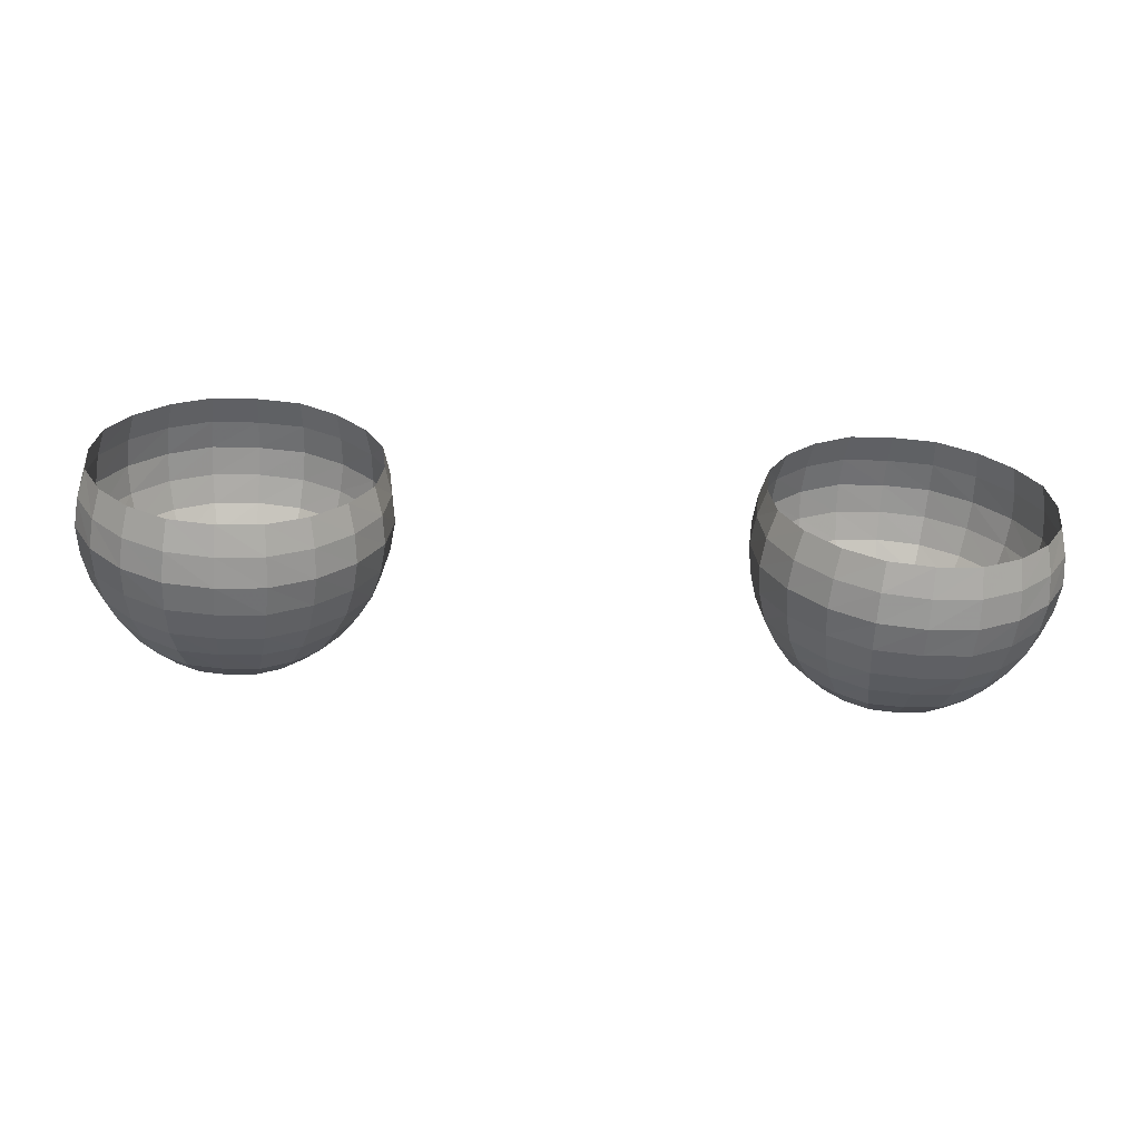
<metadata>
{"format":"obj","ext":"obj","renderer":"f3d","projection":"perspective","resolution":1024,"background":"white","views":[{"elev":-61.8,"azim":176.2,"up":"+Y"}]}
</metadata>
<code>
v 0.2325 7.284 1.358
v 0.3824 7.284 1.358
v 0.3073 7.209 1.358
v 0.3069 7.359 1.357
v -0.3077 7.209 1.358
v -0.3824 7.284 1.358
v -0.2325 7.284 1.358
v -0.3069 7.359 1.357
v 0.1634 7.285 1.245
v 0.167 7.285 1.273
v 0.1724 7.329 1.273
v 0.169 7.33 1.245
v 0.2728 7.284 1.374
v 0.2816 7.284 1.371
v 0.2828 7.291 1.371
v 0.2744 7.294 1.375
v 0.1668 7.285 1.217
v 0.1721 7.329 1.216
v 0.2534 7.284 1.378
v 0.2633 7.284 1.378
v 0.2652 7.298 1.378
v 0.2557 7.301 1.379
v 0.1741 7.284 1.189
v 0.1791 7.326 1.189
v 0.2052 7.284 1.35
v 0.2271 7.284 1.369
v 0.2306 7.309 1.37
v 0.2091 7.316 1.351
v 0.1877 7.284 1.325
v 0.1926 7.322 1.326
v 0.1746 7.284 1.3
v 0.1797 7.326 1.3
v 0.2243 7.344 1.35
v 0.21 7.355 1.325
v 0.1994 7.363 1.3
v 0.1933 7.367 1.273
v 0.1905 7.369 1.245
v 0.287 7.3 1.371
v 0.2794 7.305 1.375
v 0.193 7.367 1.217
v 0.2715 7.311 1.378
v 0.2635 7.316 1.378
v 0.199 7.363 1.189
v 0.2421 7.331 1.369
v 0.2938 7.303 1.371
v 0.2868 7.312 1.375
v 0.2227 7.402 1.245
v 0.2248 7.399 1.217
v 0.2811 7.32 1.378
v 0.2751 7.328 1.378
v 0.229 7.393 1.189
v 0.2599 7.349 1.369
v 0.2471 7.367 1.35
v 0.2369 7.382 1.325
v 0.2289 7.393 1.3
v 0.2246 7.399 1.273
v 0.2698 7.399 1.326
v 0.2655 7.413 1.301
v 0.2632 7.42 1.274
v 0.2624 7.423 1.245
v 0.3003 7.307 1.371
v 0.297 7.318 1.374
v 0.2633 7.42 1.216
v 0.2936 7.327 1.378
v 0.2904 7.336 1.378
v 0.2658 7.413 1.189
v 0.282 7.361 1.369
v 0.2754 7.382 1.35
v 0.3074 7.425 1.217
v 0.3075 7.418 1.189
v 0.3074 7.364 1.369
v 0.3075 7.386 1.35
v 0.3074 7.404 1.325
v 0.3073 7.418 1.301
v 0.3071 7.425 1.273
v 0.3073 7.428 1.246
v 0.3073 7.31 1.371
v 0.3072 7.319 1.374
v 0.3071 7.329 1.377
v 0.3071 7.338 1.377
v 0.3515 7.42 1.274
v 0.3522 7.423 1.245
v 0.3141 7.307 1.371
v 0.3174 7.318 1.374
v 0.3515 7.42 1.216
v 0.3206 7.327 1.378
v 0.3238 7.336 1.378
v 0.3492 7.413 1.189
v 0.3325 7.361 1.369
v 0.3394 7.382 1.35
v 0.345 7.399 1.326
v 0.3492 7.413 1.301
v 0.3779 7.382 1.325
v 0.3859 7.393 1.301
v 0.3901 7.399 1.273
v 0.3919 7.402 1.245
v 0.3206 7.303 1.371
v 0.3276 7.312 1.374
v 0.3901 7.399 1.217
v 0.3333 7.32 1.378
v 0.3391 7.328 1.378
v 0.386 7.393 1.189
v 0.3545 7.349 1.369
v 0.3677 7.367 1.35
v 0.4219 7.367 1.217
v 0.4159 7.363 1.189
v 0.3724 7.331 1.369
v 0.3904 7.345 1.35
v 0.4047 7.355 1.325
v 0.4155 7.363 1.301
v 0.4216 7.367 1.273
v 0.4243 7.369 1.245
v 0.3274 7.3 1.371
v 0.3348 7.305 1.374
v 0.3428 7.311 1.378
v 0.3509 7.316 1.378
v 0.4426 7.329 1.273
v 0.4459 7.33 1.245
v 0.3314 7.291 1.371
v 0.34 7.294 1.374
v 0.4428 7.329 1.216
v 0.3492 7.298 1.378
v 0.3589 7.301 1.378
v 0.4358 7.327 1.189
v 0.3841 7.31 1.369
v 0.4056 7.317 1.35
v 0.4223 7.322 1.326
v 0.4353 7.326 1.301
v 0.427 7.285 1.325
v 0.4403 7.284 1.301
v 0.4482 7.285 1.273
v 0.4515 7.285 1.245
v 0.3329 7.284 1.371
v 0.3417 7.284 1.374
v 0.4481 7.285 1.217
v 0.3515 7.284 1.377
v 0.3616 7.284 1.378
v 0.4408 7.285 1.189
v 0.3877 7.284 1.369
v 0.4097 7.285 1.35
v 0.4429 7.24 1.217
v 0.4355 7.243 1.189
v 0.3843 7.259 1.37
v 0.4057 7.253 1.351
v 0.4221 7.247 1.326
v 0.4351 7.243 1.301
v 0.4427 7.24 1.273
v 0.4461 7.239 1.245
v 0.3315 7.277 1.371
v 0.3402 7.274 1.374
v 0.3496 7.271 1.378
v 0.3594 7.268 1.378
v 0.4215 7.202 1.273
v 0.4245 7.199 1.245
v 0.3274 7.269 1.371
v 0.3351 7.264 1.374
v 0.4217 7.202 1.217
v 0.3432 7.258 1.378
v 0.3515 7.252 1.378
v 0.4156 7.206 1.189
v 0.3728 7.237 1.369
v 0.3905 7.225 1.35
v 0.4046 7.214 1.326
v 0.4152 7.206 1.301
v 0.3676 7.202 1.35
v 0.3777 7.187 1.325
v 0.3856 7.176 1.301
v 0.39 7.17 1.273
v 0.3919 7.167 1.245
v 0.3206 7.266 1.371
v 0.3277 7.256 1.375
v 0.39 7.17 1.217
v 0.3336 7.248 1.378
v 0.3396 7.24 1.379
v 0.3857 7.176 1.189
v 0.3548 7.22 1.37
v 0.3521 7.146 1.245
v 0.3513 7.149 1.217
v 0.3207 7.242 1.378
v 0.3241 7.232 1.379
v 0.3489 7.156 1.189
v 0.3326 7.208 1.37
v 0.3392 7.187 1.351
v 0.3448 7.17 1.326
v 0.349 7.156 1.301
v 0.3513 7.149 1.274
v 0.3142 7.262 1.371
v 0.3175 7.251 1.374
v 0.3075 7.151 1.3
v 0.3073 7.144 1.273
v 0.3072 7.14 1.245
v 0.307 7.258 1.371
v 0.3075 7.25 1.374
v 0.307 7.144 1.217
v 0.3075 7.24 1.378
v 0.3074 7.23 1.378
v 0.3072 7.152 1.189
v 0.3074 7.204 1.369
v 0.3072 7.183 1.35
v 0.3077 7.165 1.325
v 0.2751 7.186 1.351
v 0.27 7.17 1.326
v 0.266 7.156 1.301
v 0.2634 7.149 1.273
v 0.2623 7.146 1.245
v 0.3003 7.262 1.371
v 0.2971 7.251 1.374
v 0.2631 7.149 1.216
v 0.2939 7.242 1.378
v 0.2907 7.232 1.379
v 0.2654 7.157 1.189
v 0.282 7.208 1.37
v 0.2226 7.168 1.245
v 0.2245 7.171 1.217
v 0.2814 7.249 1.378
v 0.2754 7.241 1.379
v 0.2289 7.177 1.189
v 0.2601 7.219 1.369
v 0.2471 7.202 1.35
v 0.2369 7.187 1.325
v 0.2294 7.176 1.3
v 0.2249 7.17 1.273
v 0.2938 7.266 1.371
v 0.2871 7.256 1.374
v 0.1996 7.206 1.301
v 0.1932 7.202 1.273
v 0.1903 7.2 1.245
v 0.2873 7.269 1.371
v 0.2796 7.264 1.374
v 0.193 7.202 1.217
v 0.2718 7.258 1.378
v 0.2638 7.253 1.378
v 0.1992 7.206 1.189
v 0.2424 7.237 1.369
v 0.2246 7.224 1.35
v 0.2105 7.214 1.325
v 0.2097 7.253 1.35
v 0.1928 7.247 1.326
v 0.1797 7.243 1.301
v 0.1722 7.24 1.273
v 0.1688 7.239 1.244
v 0.2829 7.277 1.371
v 0.2745 7.274 1.374
v 0.172 7.24 1.216
v 0.2654 7.271 1.378
v 0.2559 7.268 1.378
v 0.1794 7.243 1.189
v 0.231 7.259 1.37
v 0.3202 7.295 1.369
v 0.3163 7.298 1.369
v 0.3227 7.29 1.369
v 0.2968 7.297 1.369
v 0.3014 7.3 1.369
v 0.2911 7.289 1.369
v 0.2933 7.294 1.369
v 0.3231 7.28 1.369
v 0.3237 7.285 1.369
v 0.3129 7.269 1.369
v 0.3026 7.268 1.369
v 0.3078 7.268 1.369
v 0.2916 7.279 1.369
v 0.2905 7.284 1.369
v 0.2941 7.274 1.369
v 0.2979 7.271 1.369
v 0.3116 7.3 1.369
v 0.3065 7.301 1.369
v 0.3174 7.271 1.369
v 0.3209 7.275 1.369
v -0.1634 7.285 1.245
v -0.169 7.33 1.245
v -0.1724 7.329 1.273
v -0.167 7.285 1.273
v -0.2728 7.284 1.374
v -0.2744 7.294 1.375
v -0.2828 7.291 1.371
v -0.2816 7.284 1.371
v -0.1668 7.285 1.217
v -0.1721 7.329 1.216
v -0.2534 7.284 1.378
v -0.2557 7.301 1.379
v -0.2652 7.298 1.378
v -0.2633 7.284 1.378
v -0.1741 7.284 1.189
v -0.1791 7.326 1.189
v -0.2052 7.284 1.35
v -0.2091 7.316 1.351
v -0.2306 7.309 1.37
v -0.2271 7.284 1.369
v -0.1877 7.284 1.325
v -0.1926 7.322 1.326
v -0.1746 7.284 1.3
v -0.1797 7.326 1.3
v -0.21 7.355 1.325
v -0.2243 7.344 1.35
v -0.1994 7.363 1.3
v -0.1933 7.367 1.273
v -0.1905 7.369 1.245
v -0.2794 7.305 1.375
v -0.287 7.3 1.371
v -0.193 7.367 1.217
v -0.2635 7.316 1.378
v -0.2715 7.311 1.378
v -0.199 7.363 1.189
v -0.2421 7.331 1.369
v -0.2868 7.312 1.375
v -0.2938 7.303 1.371
v -0.2248 7.399 1.217
v -0.2227 7.402 1.245
v -0.2751 7.328 1.378
v -0.2811 7.32 1.378
v -0.229 7.393 1.189
v -0.2471 7.367 1.35
v -0.2599 7.349 1.369
v -0.2369 7.382 1.325
v -0.2289 7.393 1.3
v -0.2246 7.399 1.273
v -0.2655 7.413 1.301
v -0.2698 7.399 1.326
v -0.2632 7.42 1.274
v -0.2624 7.423 1.245
v -0.297 7.318 1.374
v -0.3003 7.307 1.371
v -0.2633 7.42 1.216
v -0.2904 7.336 1.378
v -0.2936 7.327 1.378
v -0.2658 7.413 1.189
v -0.2754 7.382 1.35
v -0.282 7.361 1.369
v -0.3075 7.418 1.189
v -0.3074 7.425 1.217
v -0.3075 7.386 1.35
v -0.3074 7.364 1.369
v -0.3074 7.404 1.325
v -0.3073 7.418 1.301
v -0.3071 7.425 1.273
v -0.3073 7.428 1.246
v -0.3072 7.319 1.374
v -0.3073 7.31 1.371
v -0.3071 7.338 1.377
v -0.3072 7.329 1.377
v -0.3522 7.423 1.245
v -0.3515 7.42 1.274
v -0.3174 7.318 1.374
v -0.3141 7.307 1.371
v -0.3515 7.42 1.216
v -0.3238 7.336 1.378
v -0.3206 7.327 1.378
v -0.3492 7.413 1.189
v -0.3394 7.382 1.35
v -0.3325 7.361 1.369
v -0.345 7.399 1.326
v -0.3492 7.413 1.301
v -0.3859 7.393 1.301
v -0.3779 7.382 1.325
v -0.3901 7.399 1.273
v -0.3919 7.402 1.245
v -0.3276 7.312 1.374
v -0.3206 7.303 1.371
v -0.3901 7.399 1.217
v -0.3391 7.328 1.378
v -0.3333 7.32 1.378
v -0.386 7.393 1.189
v -0.3677 7.367 1.35
v -0.3545 7.349 1.369
v -0.4159 7.363 1.189
v -0.4219 7.367 1.217
v -0.3904 7.345 1.35
v -0.3724 7.331 1.369
v -0.4047 7.355 1.325
v -0.4155 7.363 1.301
v -0.4216 7.367 1.273
v -0.4243 7.369 1.245
v -0.3348 7.305 1.374
v -0.3274 7.3 1.371
v -0.3509 7.316 1.378
v -0.3428 7.311 1.378
v -0.4459 7.33 1.245
v -0.4426 7.329 1.273
v -0.34 7.294 1.374
v -0.3314 7.291 1.371
v -0.4428 7.329 1.216
v -0.3589 7.301 1.378
v -0.3492 7.298 1.378
v -0.4358 7.327 1.189
v -0.4056 7.317 1.35
v -0.3841 7.31 1.369
v -0.4223 7.322 1.326
v -0.4353 7.326 1.301
v -0.4403 7.284 1.301
v -0.427 7.285 1.325
v -0.4482 7.285 1.273
v -0.4515 7.285 1.245
v -0.3417 7.284 1.374
v -0.3329 7.284 1.371
v -0.4481 7.285 1.217
v -0.3616 7.284 1.378
v -0.3515 7.284 1.377
v -0.4408 7.285 1.189
v -0.4097 7.285 1.35
v -0.3877 7.284 1.369
v -0.4355 7.243 1.189
v -0.4429 7.24 1.217
v -0.4057 7.253 1.351
v -0.3843 7.259 1.37
v -0.4221 7.247 1.326
v -0.4351 7.243 1.301
v -0.4427 7.24 1.273
v -0.4461 7.239 1.245
v -0.3402 7.274 1.374
v -0.3315 7.277 1.371
v -0.3594 7.268 1.378
v -0.3496 7.271 1.378
v -0.4245 7.199 1.245
v -0.4215 7.202 1.273
v -0.3351 7.264 1.374
v -0.3274 7.269 1.371
v -0.4217 7.202 1.217
v -0.3515 7.252 1.378
v -0.3432 7.258 1.378
v -0.4156 7.206 1.189
v -0.3905 7.225 1.35
v -0.3728 7.237 1.369
v -0.4046 7.214 1.326
v -0.4152 7.206 1.301
v -0.3777 7.187 1.325
v -0.3676 7.202 1.35
v -0.3856 7.176 1.301
v -0.39 7.17 1.273
v -0.3919 7.167 1.245
v -0.3277 7.256 1.375
v -0.3206 7.266 1.371
v -0.39 7.17 1.217
v -0.3396 7.24 1.379
v -0.3336 7.248 1.378
v -0.3857 7.176 1.189
v -0.3548 7.22 1.37
v -0.3513 7.149 1.217
v -0.3521 7.146 1.245
v -0.3241 7.232 1.379
v -0.3207 7.242 1.378
v -0.3489 7.156 1.189
v -0.3392 7.187 1.351
v -0.3326 7.208 1.37
v -0.3448 7.17 1.326
v -0.349 7.156 1.301
v -0.3513 7.149 1.274
v -0.3175 7.251 1.374
v -0.3142 7.262 1.371
v -0.3073 7.144 1.273
v -0.3075 7.151 1.3
v -0.3072 7.14 1.245
v -0.3075 7.25 1.374
v -0.307 7.258 1.371
v -0.307 7.144 1.217
v -0.3074 7.23 1.378
v -0.3075 7.24 1.378
v -0.3072 7.152 1.189
v -0.3071 7.183 1.35
v -0.3074 7.204 1.369
v -0.3077 7.165 1.325
v -0.27 7.17 1.326
v -0.2751 7.186 1.351
v -0.266 7.156 1.301
v -0.2634 7.149 1.273
v -0.2623 7.146 1.245
v -0.2971 7.251 1.374
v -0.3003 7.262 1.371
v -0.2631 7.149 1.216
v -0.2907 7.232 1.379
v -0.2939 7.242 1.378
v -0.2654 7.157 1.189
v -0.282 7.208 1.37
v -0.2245 7.171 1.217
v -0.2226 7.168 1.245
v -0.2754 7.241 1.379
v -0.2814 7.249 1.378
v -0.2289 7.177 1.189
v -0.2471 7.202 1.35
v -0.2601 7.219 1.369
v -0.2369 7.187 1.325
v -0.2294 7.176 1.3
v -0.2249 7.17 1.273
v -0.2871 7.256 1.374
v -0.2938 7.266 1.371
v -0.1932 7.202 1.273
v -0.1996 7.206 1.301
v -0.1903 7.2 1.245
v -0.2796 7.264 1.374
v -0.2873 7.269 1.371
v -0.193 7.202 1.217
v -0.2638 7.253 1.378
v -0.2718 7.258 1.378
v -0.1992 7.206 1.189
v -0.2246 7.224 1.35
v -0.2424 7.237 1.369
v -0.2105 7.214 1.325
v -0.1928 7.247 1.326
v -0.2097 7.253 1.35
v -0.1797 7.243 1.301
v -0.1722 7.24 1.273
v -0.1688 7.239 1.244
v -0.2745 7.274 1.374
v -0.2829 7.277 1.371
v -0.172 7.24 1.216
v -0.2559 7.268 1.378
v -0.2654 7.271 1.378
v -0.1794 7.243 1.189
v -0.231 7.259 1.37
v -0.3175 7.297 1.369
v -0.321 7.293 1.369
v -0.3231 7.289 1.369
v -0.298 7.298 1.369
v -0.3028 7.3 1.369
v -0.2916 7.29 1.369
v -0.2942 7.295 1.369
v -0.3237 7.284 1.369
v -0.3226 7.279 1.369
v -0.3115 7.268 1.369
v -0.3063 7.268 1.369
v -0.3013 7.269 1.369
v -0.2911 7.28 1.369
v -0.2905 7.285 1.369
v -0.2933 7.275 1.369
v -0.2967 7.271 1.369
v -0.3079 7.301 1.369
v -0.313 7.3 1.369
v -0.3162 7.271 1.369
v -0.3201 7.274 1.369
f 4 1 3 2
f 6 5 7 8
f 9 10 11 12
f 13 14 15 16
f 17 9 12 18
f 19 20 21 22
f 23 17 18 24
f 25 26 27 28
f 29 25 28 30
f 31 29 30 32
f 10 31 32 11
f 30 28 33 34
f 32 30 34 35
f 11 32 35 36
f 12 11 36 37
f 16 15 38 39
f 18 12 37 40
f 22 21 41 42
f 24 18 40 43
f 28 27 44 33
f 39 38 45 46
f 40 37 47 48
f 42 41 49 50
f 43 40 48 51
f 33 44 52 53
f 34 33 53 54
f 35 34 54 55
f 36 35 55 56
f 37 36 56 47
f 55 54 57 58
f 56 55 58 59
f 47 56 59 60
f 46 45 61 62
f 48 47 60 63
f 50 49 64 65
f 51 48 63 66
f 53 52 67 68
f 54 53 68 57
f 66 63 69 70
f 68 67 71 72
f 57 68 72 73
f 58 57 73 74
f 59 58 74 75
f 60 59 75 76
f 62 61 77 78
f 63 60 76 69
f 65 64 79 80
f 76 75 81 82
f 78 77 83 84
f 69 76 82 85
f 80 79 86 87
f 70 69 85 88
f 72 71 89 90
f 73 72 90 91
f 74 73 91 92
f 75 74 92 81
f 92 91 93 94
f 81 92 94 95
f 82 81 95 96
f 84 83 97 98
f 85 82 96 99
f 87 86 100 101
f 88 85 99 102
f 90 89 103 104
f 91 90 104 93
f 102 99 105 106
f 104 103 107 108
f 93 104 108 109
f 94 93 109 110
f 95 94 110 111
f 96 95 111 112
f 98 97 113 114
f 99 96 112 105
f 101 100 115 116
f 112 111 117 118
f 114 113 119 120
f 105 112 118 121
f 116 115 122 123
f 106 105 121 124
f 108 107 125 126
f 109 108 126 127
f 110 109 127 128
f 111 110 128 117
f 128 127 129 130
f 117 128 130 131
f 118 117 131 132
f 120 119 133 134
f 121 118 132 135
f 123 122 136 137
f 124 121 135 138
f 126 125 139 140
f 127 126 140 129
f 138 135 141 142
f 140 139 143 144
f 129 140 144 145
f 130 129 145 146
f 131 130 146 147
f 132 131 147 148
f 134 133 149 150
f 135 132 148 141
f 137 136 151 152
f 148 147 153 154
f 150 149 155 156
f 141 148 154 157
f 152 151 158 159
f 142 141 157 160
f 144 143 161 162
f 145 144 162 163
f 146 145 163 164
f 147 146 164 153
f 163 162 165 166
f 164 163 166 167
f 153 164 167 168
f 154 153 168 169
f 156 155 170 171
f 157 154 169 172
f 159 158 173 174
f 160 157 172 175
f 162 161 176 165
f 172 169 177 178
f 174 173 179 180
f 175 172 178 181
f 165 176 182 183
f 166 165 183 184
f 167 166 184 185
f 168 167 185 186
f 169 168 186 177
f 171 170 187 188
f 186 185 189 190
f 177 186 190 191
f 188 187 192 193
f 178 177 191 194
f 180 179 195 196
f 181 178 194 197
f 183 182 198 199
f 184 183 199 200
f 185 184 200 189
f 200 199 201 202
f 189 200 202 203
f 190 189 203 204
f 191 190 204 205
f 193 192 206 207
f 194 191 205 208
f 196 195 209 210
f 197 194 208 211
f 199 198 212 201
f 208 205 213 214
f 210 209 215 216
f 211 208 214 217
f 201 212 218 219
f 202 201 219 220
f 203 202 220 221
f 204 203 221 222
f 205 204 222 213
f 207 206 223 224
f 222 221 225 226
f 213 222 226 227
f 224 223 228 229
f 214 213 227 230
f 216 215 231 232
f 217 214 230 233
f 219 218 234 235
f 220 219 235 236
f 221 220 236 225
f 236 235 237 238
f 225 236 238 239
f 226 225 239 240
f 227 226 240 241
f 229 228 242 243
f 230 227 241 244
f 232 231 245 246
f 233 230 244 247
f 235 234 248 237
f 244 241 9 17
f 246 245 20 19
f 247 244 17 23
f 237 248 26 25
f 238 237 25 29
f 239 238 29 31
f 240 239 31 10
f 241 240 10 9
f 243 242 14 13
f 263 228 223 264
f 261 242 228 263
f 262 14 242 261
f 14 262 254 15
f 255 38 15 254
f 38 255 252 45
f 253 61 45 252
f 266 77 61 253
f 264 223 206 259
f 259 206 192 260
f 260 192 187 258
f 258 187 170 267
f 267 170 155 268
f 268 155 149 256
f 256 149 133 257
f 257 133 119 251
f 113 249 251 119
f 249 113 97 250
f 250 97 83 265
f 77 266 265 83
f 20 13 16 21
f 21 16 39 41
f 41 39 46 49
f 49 46 62 64
f 64 62 78 79
f 79 78 84 86
f 86 84 98 100
f 100 98 114 115
f 115 114 120 122
f 122 120 134 136
f 136 134 150 151
f 151 150 156 158
f 158 156 171 173
f 173 171 188 179
f 179 188 193 195
f 195 193 207 209
f 209 207 224 215
f 215 224 229 231
f 231 229 243 245
f 245 243 13 20
f 26 19 22 27
f 27 22 42 44
f 44 42 50 52
f 52 50 65 67
f 67 65 80 71
f 71 80 87 89
f 89 87 101 103
f 103 101 116 107
f 107 116 123 125
f 125 123 137 139
f 139 137 152 143
f 143 152 159 161
f 161 159 174 176
f 176 174 180 182
f 182 180 196 198
f 198 196 210 212
f 212 210 216 218
f 218 216 232 234
f 234 232 246 248
f 248 246 19 26
f 269 270 271 272
f 273 274 275 276
f 277 278 270 269
f 279 280 281 282
f 283 284 278 277
f 285 286 287 288
f 289 290 286 285
f 291 292 290 289
f 272 271 292 291
f 290 293 294 286
f 292 295 293 290
f 271 296 295 292
f 270 297 296 271
f 274 298 299 275
f 278 300 297 270
f 280 301 302 281
f 284 303 300 278
f 286 294 304 287
f 298 305 306 299
f 300 307 308 297
f 301 309 310 302
f 303 311 307 300
f 294 312 313 304
f 293 314 312 294
f 295 315 314 293
f 296 316 315 295
f 297 308 316 296
f 315 317 318 314
f 316 319 317 315
f 308 320 319 316
f 305 321 322 306
f 307 323 320 308
f 309 324 325 310
f 311 326 323 307
f 312 327 328 313
f 314 318 327 312
f 326 329 330 323
f 327 331 332 328
f 318 333 331 327
f 317 334 333 318
f 319 335 334 317
f 320 336 335 319
f 321 337 338 322
f 323 330 336 320
f 324 339 340 325
f 336 341 342 335
f 337 343 344 338
f 330 345 341 336
f 339 346 347 340
f 329 348 345 330
f 331 349 350 332
f 333 351 349 331
f 334 352 351 333
f 335 342 352 334
f 352 353 354 351
f 342 355 353 352
f 341 356 355 342
f 343 357 358 344
f 345 359 356 341
f 346 360 361 347
f 348 362 359 345
f 349 363 364 350
f 351 354 363 349
f 362 365 366 359
f 363 367 368 364
f 354 369 367 363
f 353 370 369 354
f 355 371 370 353
f 356 372 371 355
f 357 373 374 358
f 359 366 372 356
f 360 375 376 361
f 372 377 378 371
f 373 379 380 374
f 366 381 377 372
f 375 382 383 376
f 365 384 381 366
f 367 385 386 368
f 369 387 385 367
f 370 388 387 369
f 371 378 388 370
f 388 389 390 387
f 378 391 389 388
f 377 392 391 378
f 379 393 394 380
f 381 395 392 377
f 382 396 397 383
f 384 398 395 381
f 385 399 400 386
f 387 390 399 385
f 398 401 402 395
f 399 403 404 400
f 390 405 403 399
f 389 406 405 390
f 391 407 406 389
f 392 408 407 391
f 393 409 410 394
f 395 402 408 392
f 396 411 412 397
f 408 413 414 407
f 409 415 416 410
f 402 417 413 408
f 411 418 419 412
f 401 420 417 402
f 403 421 422 404
f 405 423 421 403
f 406 424 423 405
f 407 414 424 406
f 423 425 426 421
f 424 427 425 423
f 414 428 427 424
f 413 429 428 414
f 415 430 431 416
f 417 432 429 413
f 418 433 434 419
f 420 435 432 417
f 421 426 436 422
f 432 437 438 429
f 433 439 440 434
f 435 441 437 432
f 426 442 443 436
f 425 444 442 426
f 427 445 444 425
f 428 446 445 427
f 429 438 446 428
f 430 447 448 431
f 446 449 450 445
f 438 451 449 446
f 447 452 453 448
f 437 454 451 438
f 439 455 456 440
f 441 457 454 437
f 442 458 459 443
f 444 460 458 442
f 445 450 460 444
f 460 461 462 458
f 450 463 461 460
f 449 464 463 450
f 451 465 464 449
f 452 466 467 453
f 454 468 465 451
f 455 469 470 456
f 457 471 468 454
f 458 462 472 459
f 468 473 474 465
f 469 475 476 470
f 471 477 473 468
f 462 478 479 472
f 461 480 478 462
f 463 481 480 461
f 464 482 481 463
f 465 474 482 464
f 466 483 484 467
f 482 485 486 481
f 474 487 485 482
f 483 488 489 484
f 473 490 487 474
f 475 491 492 476
f 477 493 490 473
f 478 494 495 479
f 480 496 494 478
f 481 486 496 480
f 496 497 498 494
f 486 499 497 496
f 485 500 499 486
f 487 501 500 485
f 488 502 503 489
f 490 504 501 487
f 491 505 506 492
f 493 507 504 490
f 494 498 508 495
f 504 277 269 501
f 505 279 282 506
f 507 283 277 504
f 498 285 288 508
f 497 289 285 498
f 499 291 289 497
f 500 272 291 499
f 501 269 272 500
f 502 273 276 503
f 523 524 484 489
f 521 523 489 503
f 522 521 503 276
f 276 275 514 522
f 515 514 275 299
f 299 306 512 515
f 513 512 306 322
f 525 513 322 338
f 524 520 467 484
f 520 519 453 467
f 519 518 448 453
f 518 527 431 448
f 527 528 416 431
f 528 517 410 416
f 517 516 394 410
f 516 511 380 394
f 374 380 511 510
f 510 509 358 374
f 509 526 344 358
f 338 344 526 525
f 282 281 274 273
f 281 302 298 274
f 302 310 305 298
f 310 325 321 305
f 325 340 337 321
f 340 347 343 337
f 347 361 357 343
f 361 376 373 357
f 376 383 379 373
f 383 397 393 379
f 397 412 409 393
f 412 419 415 409
f 419 434 430 415
f 434 440 447 430
f 440 456 452 447
f 456 470 466 452
f 470 476 483 466
f 476 492 488 483
f 492 506 502 488
f 506 282 273 502
f 288 287 280 279
f 287 304 301 280
f 304 313 309 301
f 313 328 324 309
f 328 332 339 324
f 332 350 346 339
f 350 364 360 346
f 364 368 375 360
f 368 386 382 375
f 386 400 396 382
f 400 404 411 396
f 404 422 418 411
f 422 436 433 418
f 436 443 439 433
f 443 459 455 439
f 459 472 469 455
f 472 479 475 469
f 479 495 491 475
f 495 508 505 491
f 508 288 279 505

</code>
